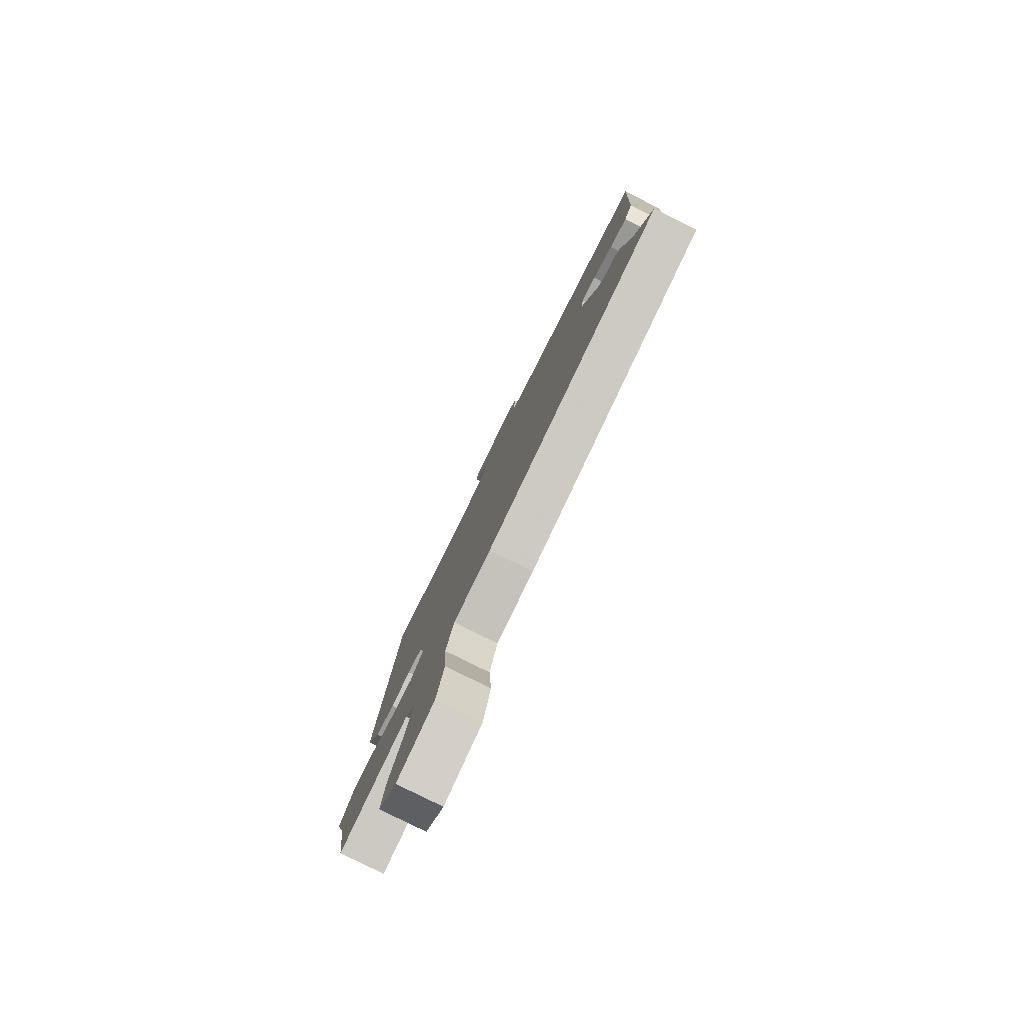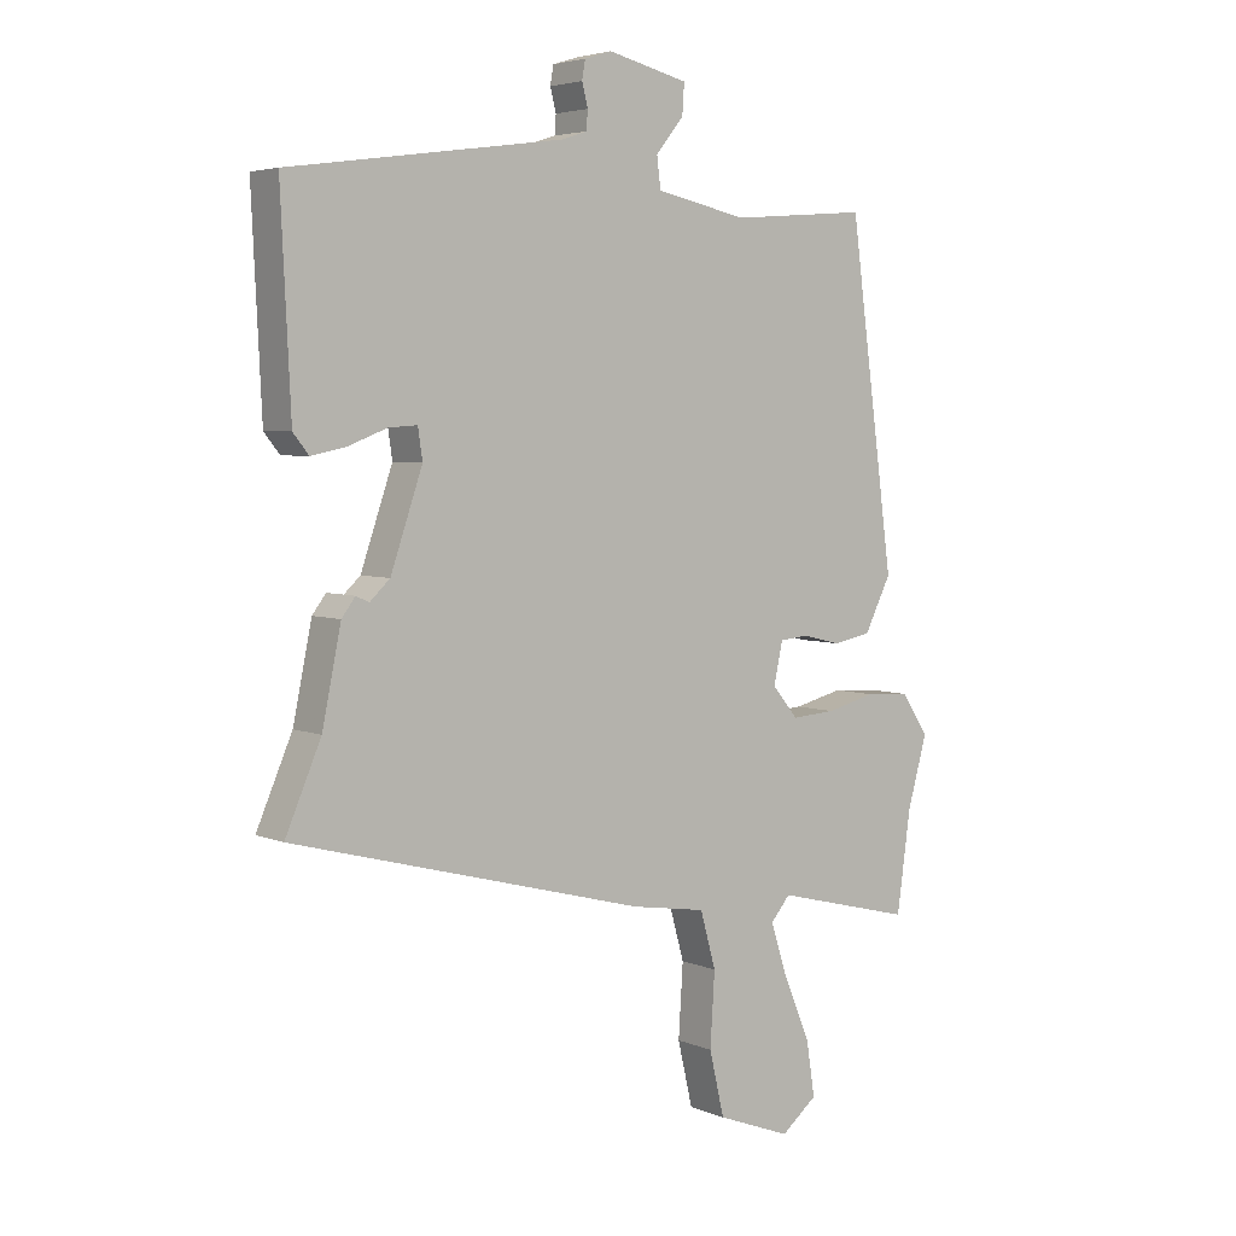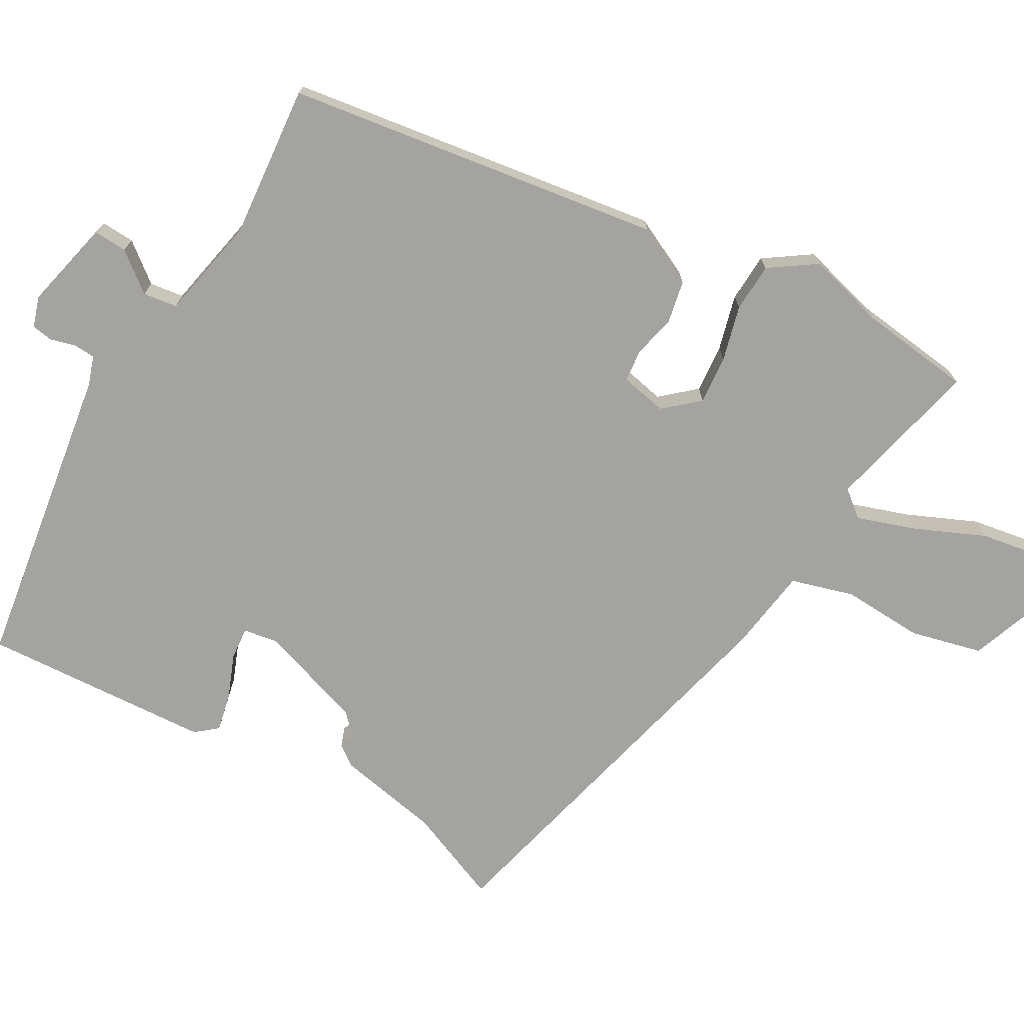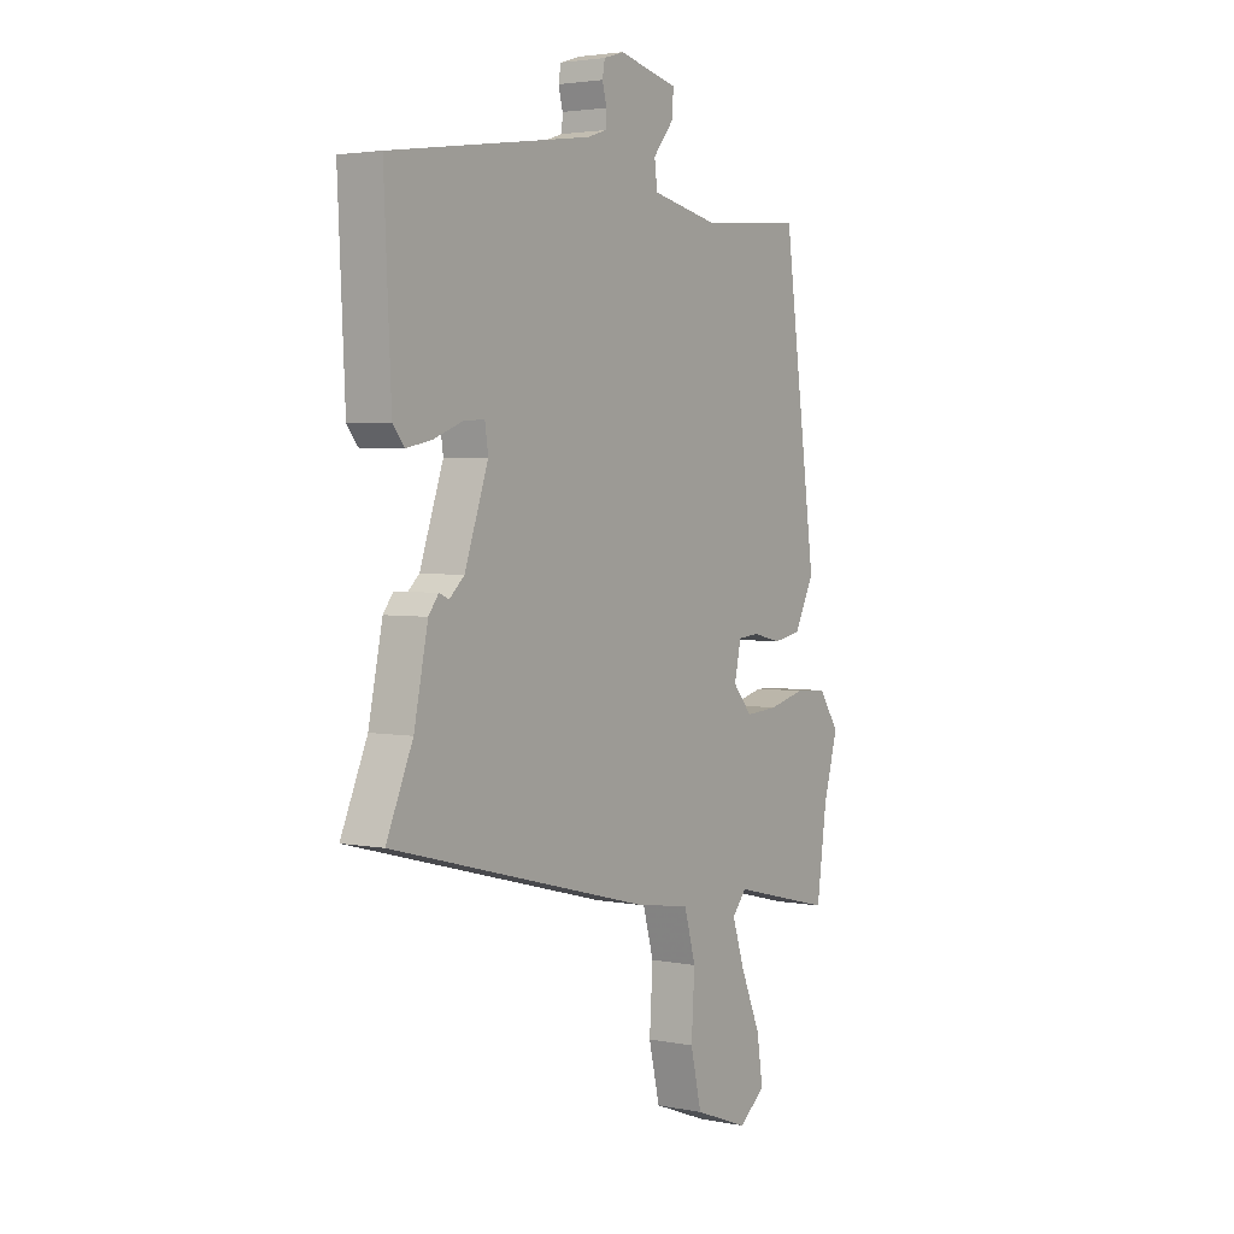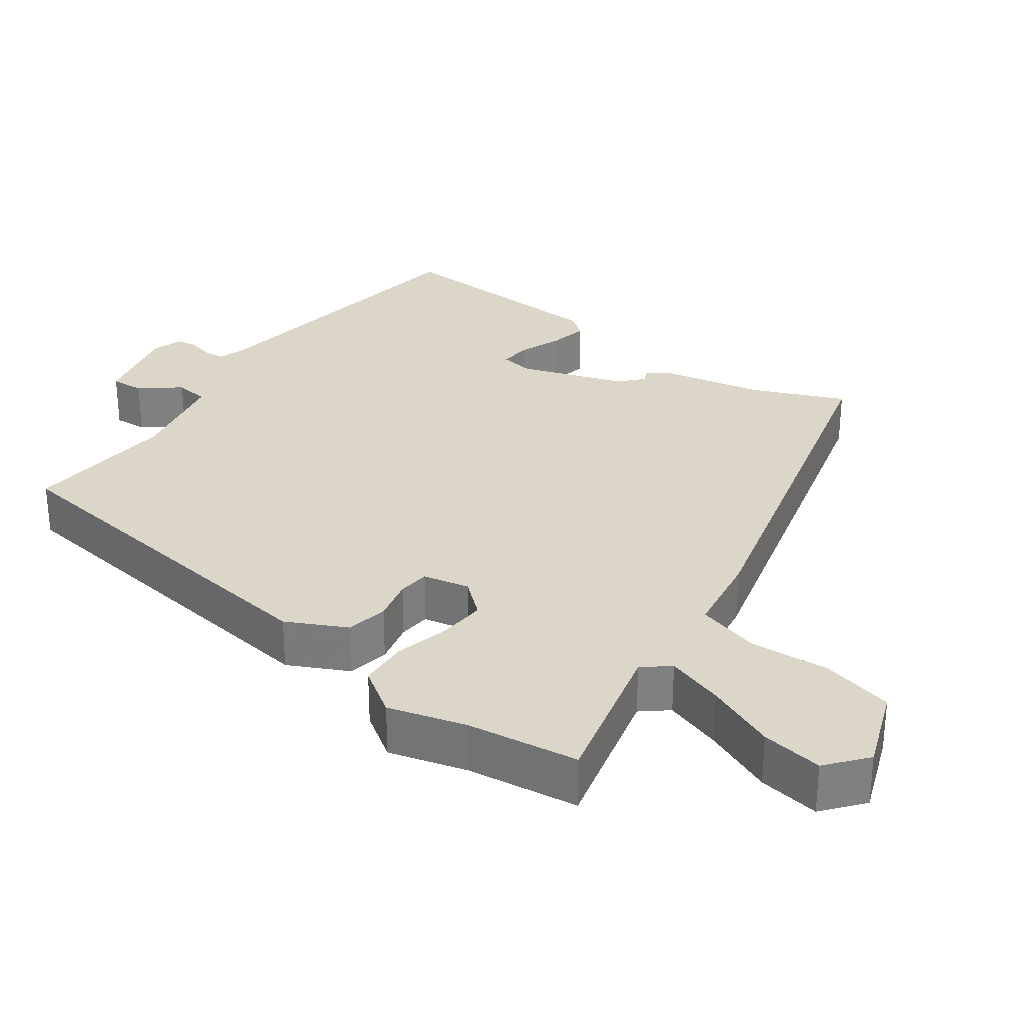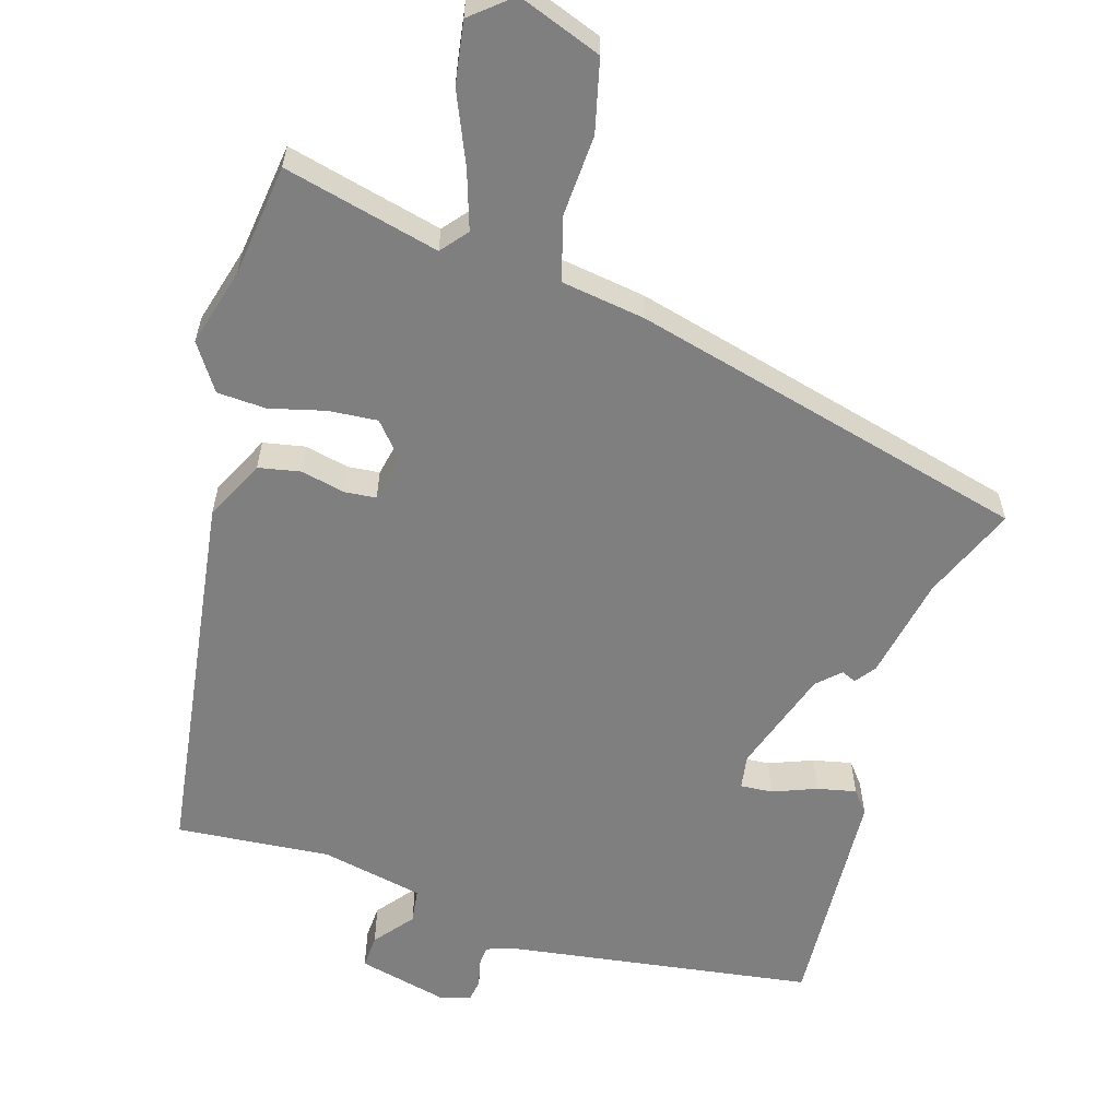
<metadata>
{"format":"obj","ext":"obj","renderer":"f3d","projection":"perspective","resolution":1024,"background":"white","views":[{"elev":-79.8,"azim":-116.5,"up":"+Z"},{"elev":4.5,"azim":-37.5,"up":"+Z"},{"elev":-72.9,"azim":60.9,"up":"+Y"},{"elev":3.2,"azim":-56.0,"up":"+Z"},{"elev":30.2,"azim":126.0,"up":"+Y"},{"elev":-59.7,"azim":163.5,"up":"+Y"}]}
</metadata>
<code>
v 0.515 0.07 -0.391
v 0.494 0.07 -0.545
v 0.281 0.07 -0.492
v 0.251 0.07 -0.528
v 0.277 0.07 -0.608
v 0.318 0.07 -0.705
v 0.331 0.07 -0.79
v 0.276 0.07 -0.835
v 0.162 0.07 -0.792
v 0.139 0.07 -0.693
v 0.146 0.07 -0.581
v 0.122 0.07 -0.495
v 0.007 0.07 -0.477
v -0.536 0.07 -0.335
v -0.481 0.07 -0.207
v -0.452 0.07 -0.066
v -0.431 0.07 -0.038
v -0.411 0.07 -0.047
v -0.38 0.07 -0.018
v -0.331 0.07 0.125
v -0.338 0.07 0.172
v -0.382 0.07 0.169
v -0.442 0.07 0.146
v -0.495 0.07 0.135
v -0.519 0.07 0.165
v -0.534 0.07 0.48
v -0.114 0.07 0.539
v -0.074 0.07 0.552
v -0.072 0.07 0.581
v -0.081 0.07 0.616
v -0.076 0.07 0.645
v -0.034 0.07 0.658
v 0.089 0.07 0.628
v 0.086 0.07 0.582
v 0.043 0.07 0.529
v 0.049 0.07 0.482
v 0.189 0.07 0.452
v 0.4 0.07 0.469
v 0.469 0.07 -0.047
v 0.428 0.07 -0.129
v 0.37 0.07 -0.14
v 0.311 0.07 -0.126
v 0.267 0.07 -0.13
v 0.253 0.07 -0.194
v 0.293 0.07 -0.241
v 0.36 0.07 -0.236
v 0.436 0.07 -0.217
v 0.503 0.07 -0.221
v 0.545 0.07 -0.284
v 0.515 0 -0.391
v 0.494 0 -0.545
v 0.281 0 -0.492
v 0.251 0 -0.528
v 0.277 0 -0.608
v 0.318 0 -0.705
v 0.331 0 -0.79
v 0.276 0 -0.835
v 0.162 0 -0.792
v 0.139 0 -0.693
v 0.146 0 -0.581
v 0.122 0 -0.495
v 0.007 0 -0.477
v -0.536 0 -0.335
v -0.481 0 -0.207
v -0.452 0 -0.066
v -0.431 0 -0.038
v -0.411 0 -0.047
v -0.38 0 -0.018
v -0.331 0 0.125
v -0.338 0 0.172
v -0.382 0 0.169
v -0.442 0 0.146
v -0.495 0 0.135
v -0.519 0 0.165
v -0.534 0 0.48
v -0.114 0 0.539
v -0.074 0 0.552
v -0.072 0 0.581
v -0.081 0 0.616
v -0.076 0 0.645
v -0.034 0 0.658
v 0.089 0 0.628
v 0.086 0 0.582
v 0.043 0 0.529
v 0.049 0 0.482
v 0.189 0 0.452
v 0.4 0 0.469
v 0.469 0 -0.047
v 0.428 0 -0.129
v 0.37 0 -0.14
v 0.311 0 -0.126
v 0.267 0 -0.13
v 0.253 0 -0.194
v 0.293 0 -0.241
v 0.36 0 -0.236
v 0.436 0 -0.217
v 0.503 0 -0.221
v 0.545 0 -0.284
f 48 49 1
f 47 48 1
f 46 47 1
f 1 2 3
f 46 1 3
f 45 46 3
f 44 45 3 4
f 40 41 42
f 39 40 42
f 38 39 42
f 37 38 42
f 36 37 42 43
f 33 34 35
f 32 33 35
f 31 32 35
f 30 31 35
f 29 30 35
f 28 29 35 36
f 36 43 44
f 28 36 44
f 27 28 44
f 25 26 27
f 24 25 27
f 23 24 27
f 22 23 27
f 15 16 17 18
f 15 18 19
f 14 15 19
f 13 14 19
f 12 13 19
f 9 10 11
f 8 9 11
f 7 8 11
f 6 7 11
f 5 6 11
f 4 5 11 12
f 12 19 20
f 4 12 20
f 44 4 20
f 21 22 27
f 20 21 27 44
f 50 98 97
f 50 97 96
f 50 96 95
f 52 51 50
f 52 50 95
f 52 95 94
f 53 52 94 93
f 91 90 89
f 91 89 88
f 91 88 87
f 91 87 86
f 92 91 86 85
f 84 83 82
f 84 82 81
f 84 81 80
f 84 80 79
f 84 79 78
f 85 84 78 77
f 93 92 85
f 93 85 77
f 93 77 76
f 76 75 74
f 76 74 73
f 76 73 72
f 76 72 71
f 67 66 65 64
f 68 67 64
f 68 64 63
f 68 63 62
f 68 62 61
f 60 59 58
f 60 58 57
f 60 57 56
f 60 56 55
f 60 55 54
f 61 60 54 53
f 69 68 61
f 69 61 53
f 69 53 93
f 76 71 70
f 93 76 70 69
f 1 50 51 2
f 2 51 52 3
f 3 52 53 4
f 4 53 54 5
f 5 54 55 6
f 6 55 56 7
f 7 56 57 8
f 8 57 58 9
f 9 58 59 10
f 10 59 60 11
f 11 60 61 12
f 12 61 62 13
f 13 62 63 14
f 14 63 64 15
f 15 64 65 16
f 16 65 66 17
f 17 66 67 18
f 18 67 68 19
f 19 68 69 20
f 20 69 70 21
f 21 70 71 22
f 22 71 72 23
f 23 72 73 24
f 24 73 74 25
f 25 74 75 26
f 26 75 76 27
f 27 76 77 28
f 28 77 78 29
f 29 78 79 30
f 30 79 80 31
f 31 80 81 32
f 32 81 82 33
f 33 82 83 34
f 34 83 84 35
f 35 84 85 36
f 36 85 86 37
f 37 86 87 38
f 38 87 88 39
f 39 88 89 40
f 40 89 90 41
f 41 90 91 42
f 42 91 92 43
f 43 92 93 44
f 44 93 94 45
f 45 94 95 46
f 46 95 96 47
f 47 96 97 48
f 48 97 98 49
f 49 98 50 1

</code>
